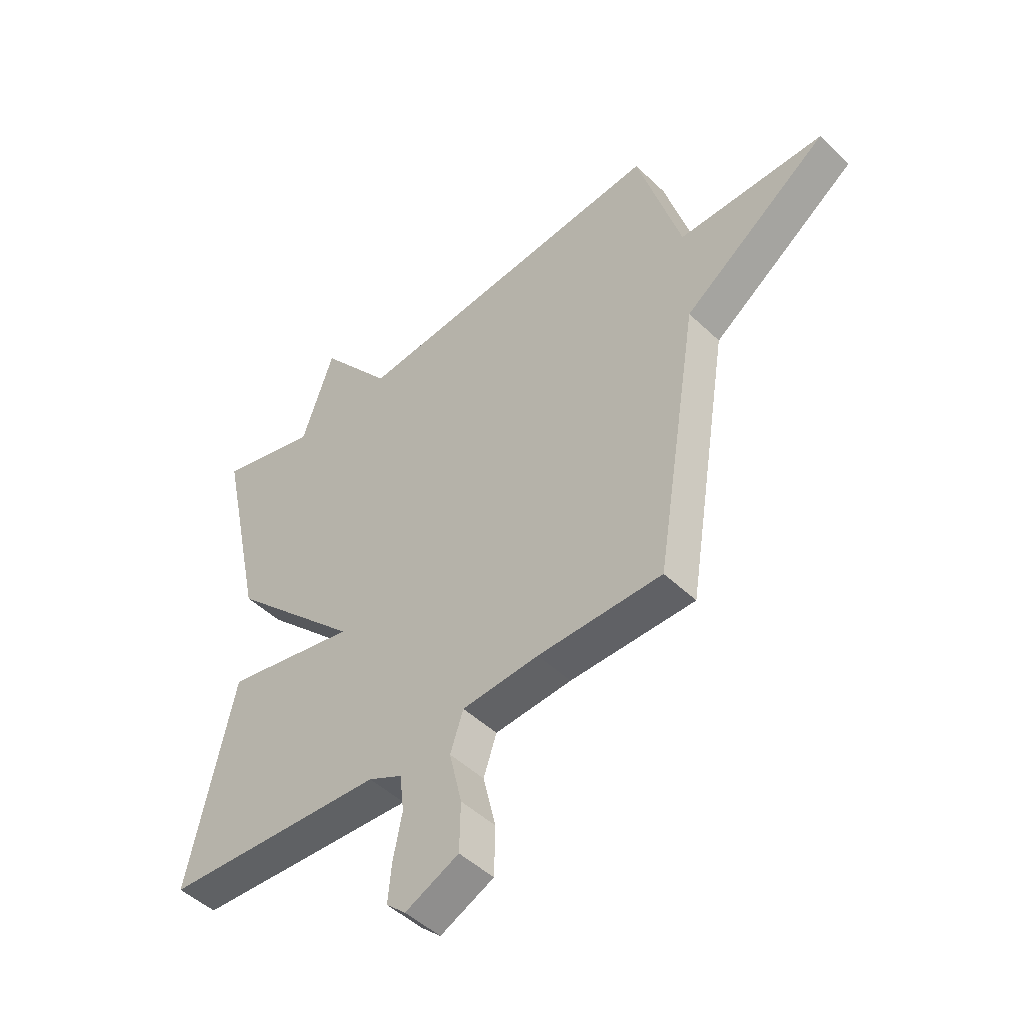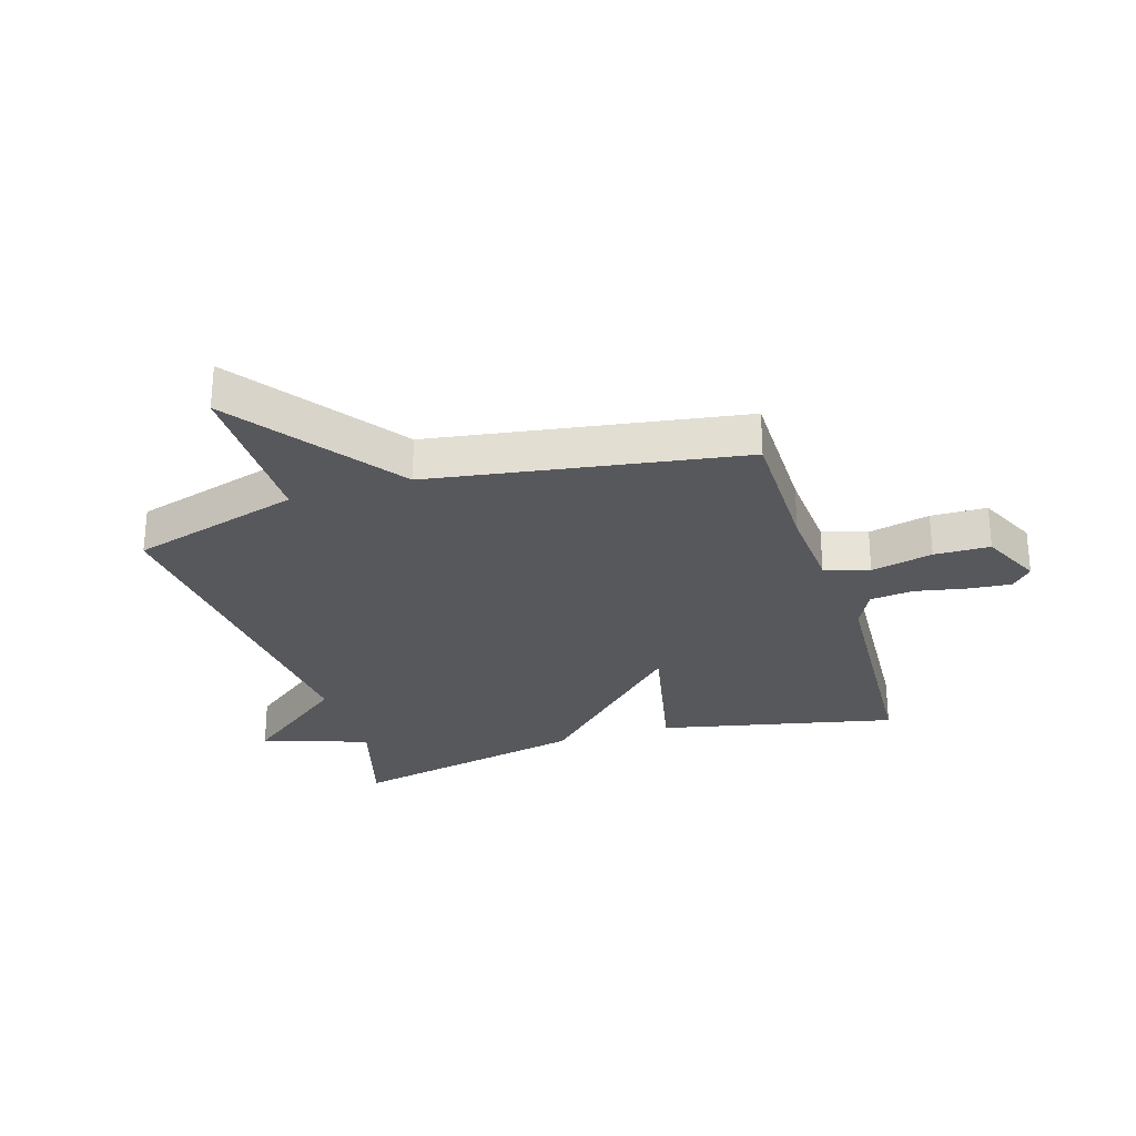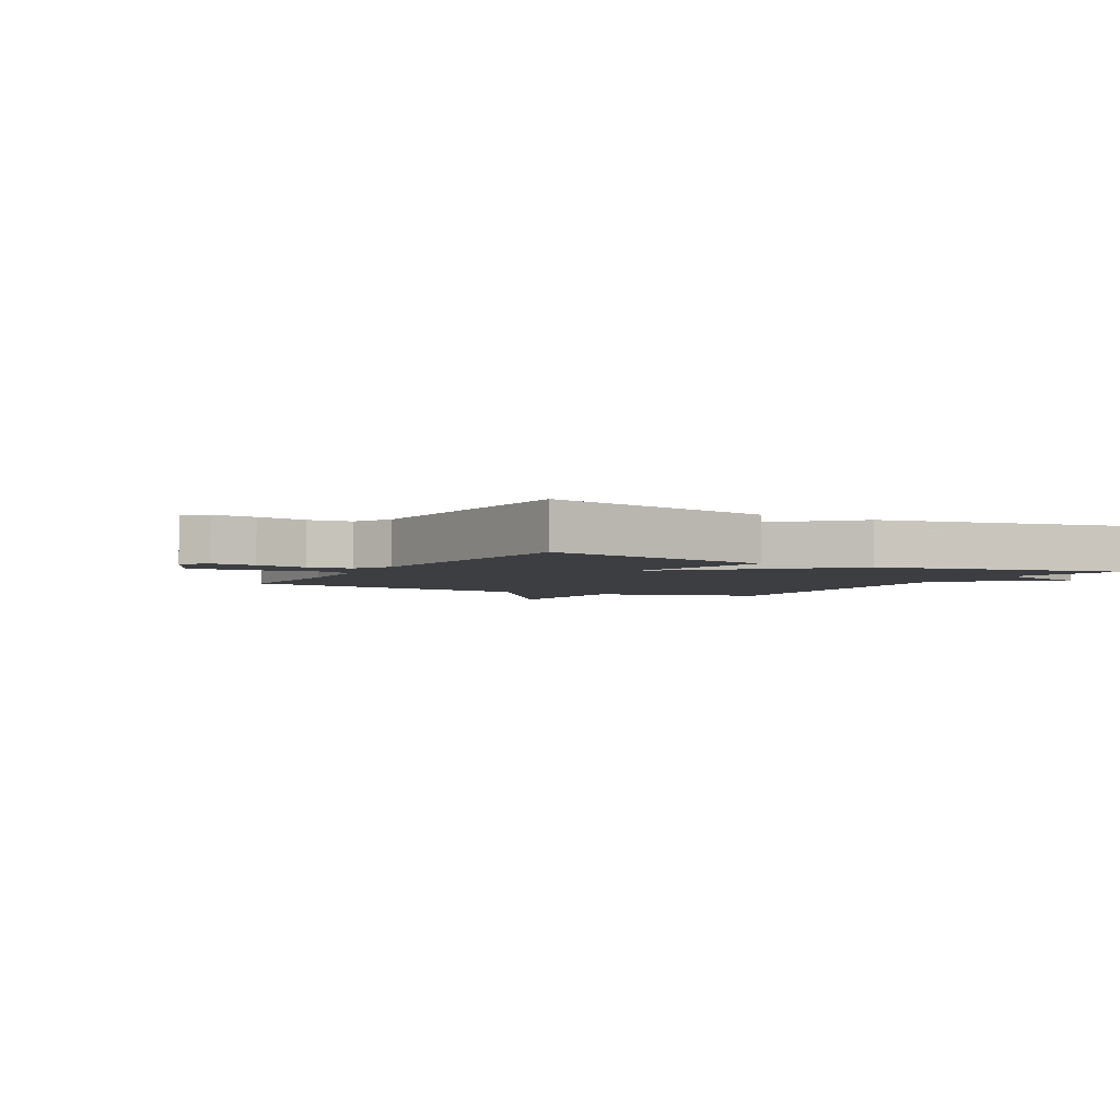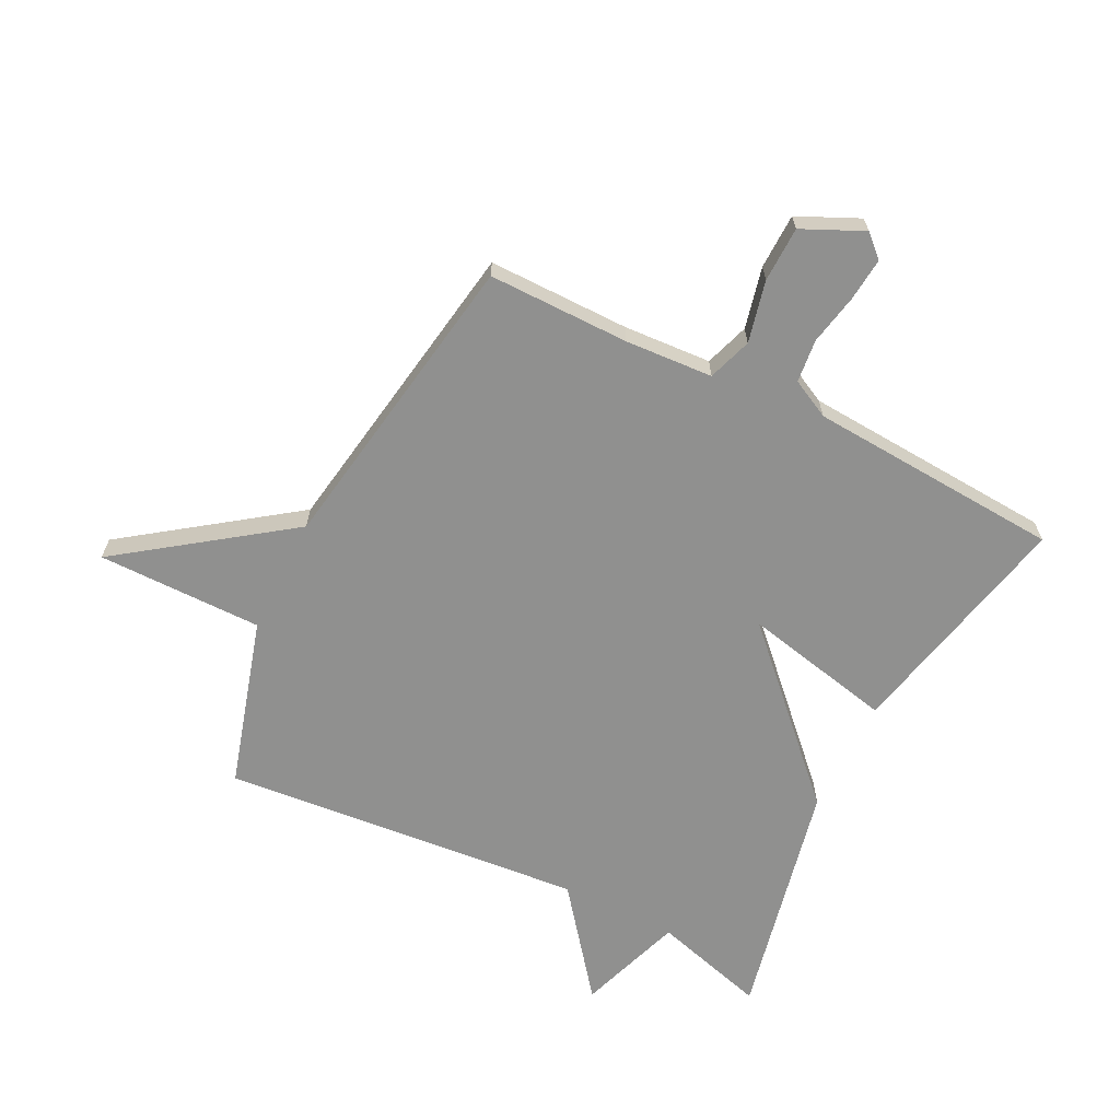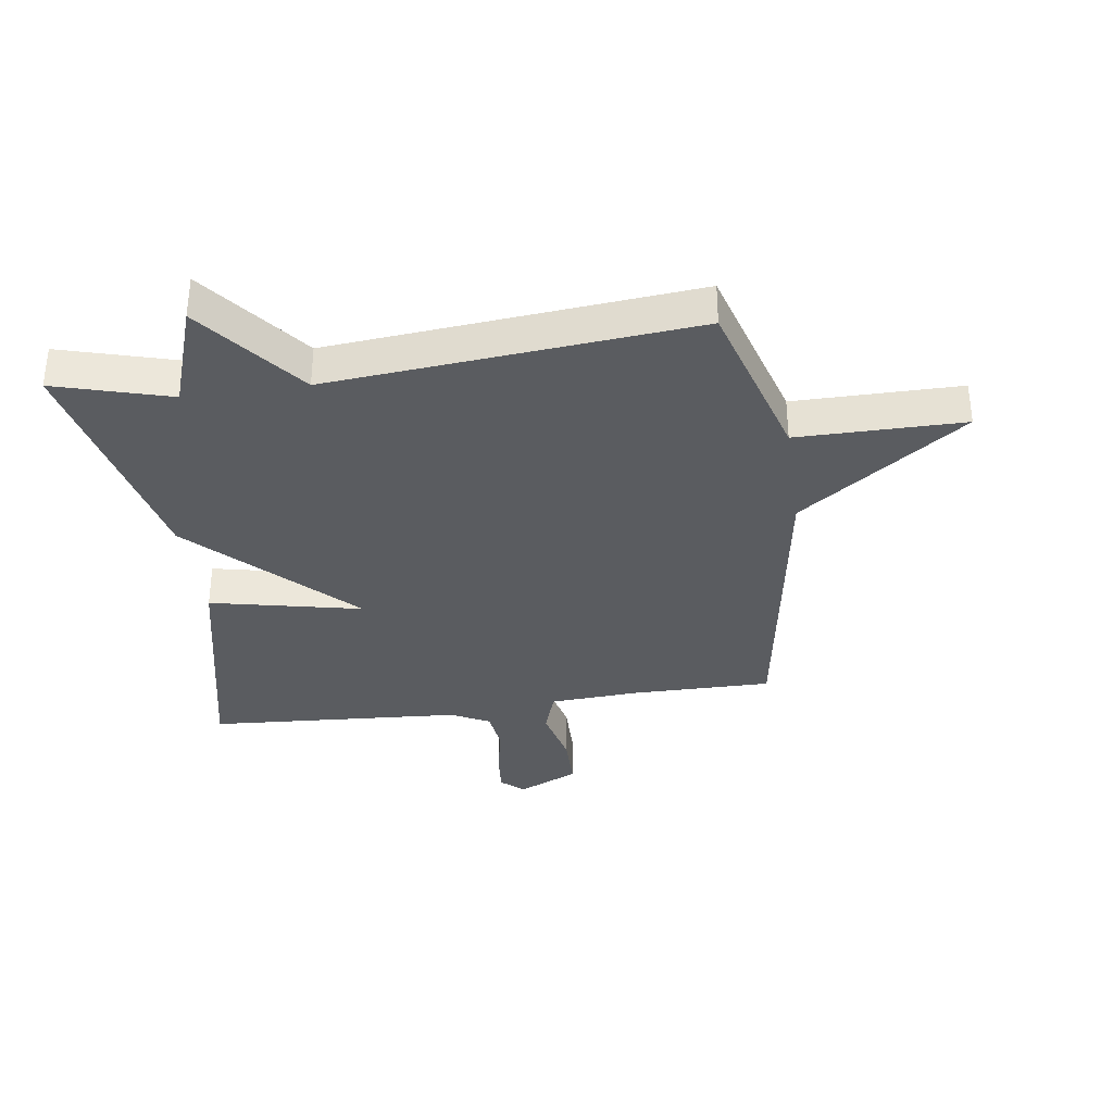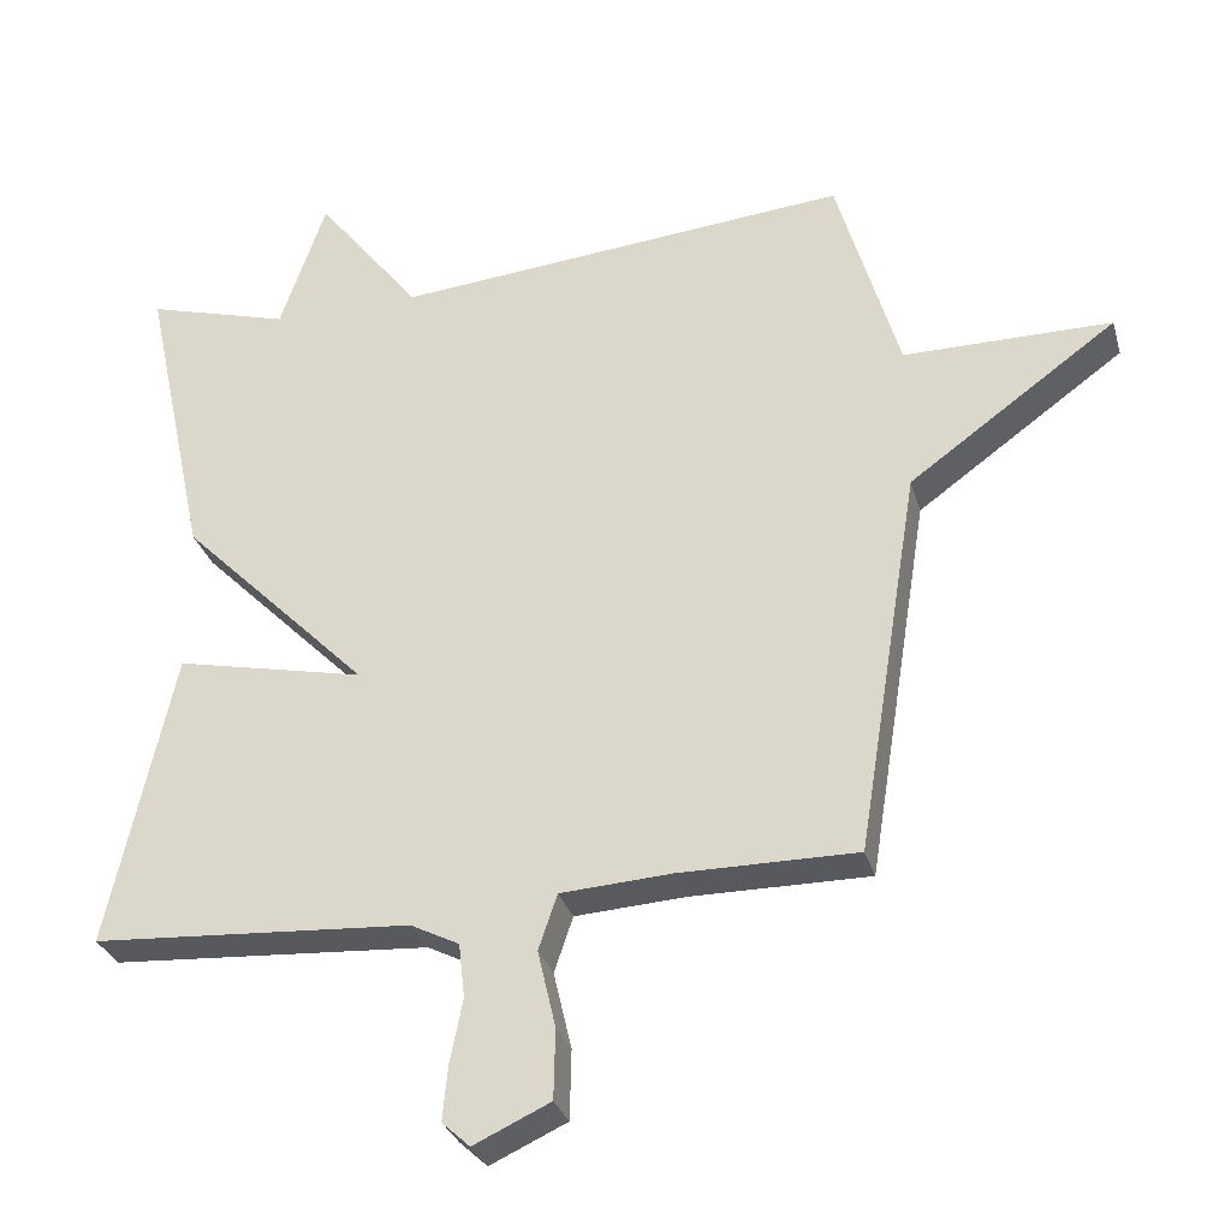
<metadata>
{"format":"obj","ext":"obj","renderer":"f3d","projection":"perspective","resolution":1024,"background":"white","views":[{"elev":-48.0,"azim":43.1,"up":"+Z"},{"elev":-27.7,"azim":107.4,"up":"+Y"},{"elev":-3.3,"azim":-119.4,"up":"+Y"},{"elev":-65.5,"azim":153.4,"up":"+Y"},{"elev":-34.4,"azim":8.2,"up":"+Y"},{"elev":-30.4,"azim":15.2,"up":"+Z"}]}
</metadata>
<code>
v 0.5 0.07 -0.5
v 0.263 0.07 -0.499
v 0.116 0.07 -0.508
v 0.091 0.07 -0.582
v 0.115 0.07 -0.685
v 0.113 0.07 -0.778
v 0.011 0.07 -0.825
v -0.026 0.07 -0.791
v -0.019 0.07 -0.718
v -0.002 0.07 -0.633
v -0.01 0.07 -0.561
v -0.075 0.07 -0.528
v -0.5 0.07 -0.5
v -0.413 0.07 -0.104
v -0.16 0.07 -0.159
v -0.413 0.07 0.096
v -0.5 0.07 0.5
v -0.308 0.07 0.445
v -0.247 0.07 0.623
v -0.108 0.07 0.445
v 0.5 0.07 0.5
v 0.583 0.07 0.216
v 0.86 0.07 0.216
v 0.583 0.07 0.016
v 0.5 0 -0.5
v 0.263 0 -0.499
v 0.116 0 -0.508
v 0.091 0 -0.582
v 0.115 0 -0.685
v 0.113 0 -0.778
v 0.011 0 -0.825
v -0.026 0 -0.791
v -0.019 0 -0.718
v -0.002 0 -0.633
v -0.01 0 -0.561
v -0.075 0 -0.528
v -0.5 0 -0.5
v -0.413 0 -0.104
v -0.16 0 -0.159
v -0.413 0 0.096
v -0.5 0 0.5
v -0.308 0 0.445
v -0.247 0 0.623
v -0.108 0 0.445
v 0.5 0 0.5
v 0.583 0 0.216
v 0.86 0 0.216
v 0.583 0 0.016
f 22 23 24
f 24 1 2
f 22 24 2
f 21 22 2
f 20 21 2
f 20 2 3
f 19 20 3
f 18 19 3
f 15 16 17 18
f 15 18 3 4
f 12 13 14 15
f 11 12 15 4
f 4 5 6
f 11 4 6
f 10 11 6
f 8 9 10
f 7 8 10
f 6 7 10
f 48 47 46
f 26 25 48
f 26 48 46
f 26 46 45
f 26 45 44
f 27 26 44
f 27 44 43
f 27 43 42
f 42 41 40 39
f 28 27 42 39
f 39 38 37 36
f 28 39 36 35
f 30 29 28
f 30 28 35
f 30 35 34
f 34 33 32
f 34 32 31
f 34 31 30
f 1 25 26 2
f 2 26 27 3
f 3 27 28 4
f 4 28 29 5
f 5 29 30 6
f 6 30 31 7
f 7 31 32 8
f 8 32 33 9
f 9 33 34 10
f 10 34 35 11
f 11 35 36 12
f 12 36 37 13
f 13 37 38 14
f 14 38 39 15
f 15 39 40 16
f 16 40 41 17
f 17 41 42 18
f 18 42 43 19
f 19 43 44 20
f 20 44 45 21
f 21 45 46 22
f 22 46 47 23
f 23 47 48 24
f 24 48 25 1

</code>
